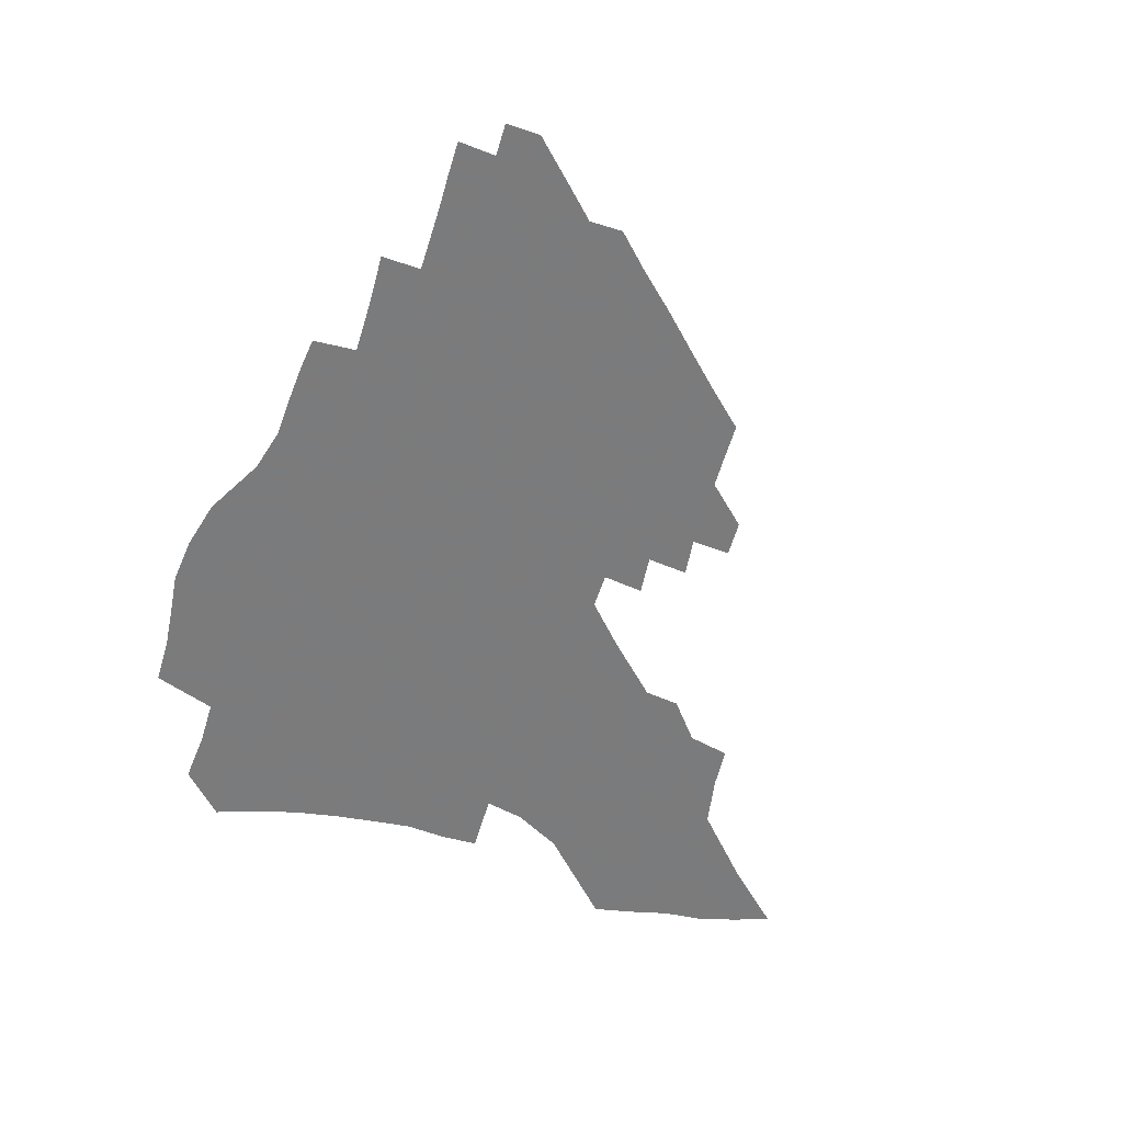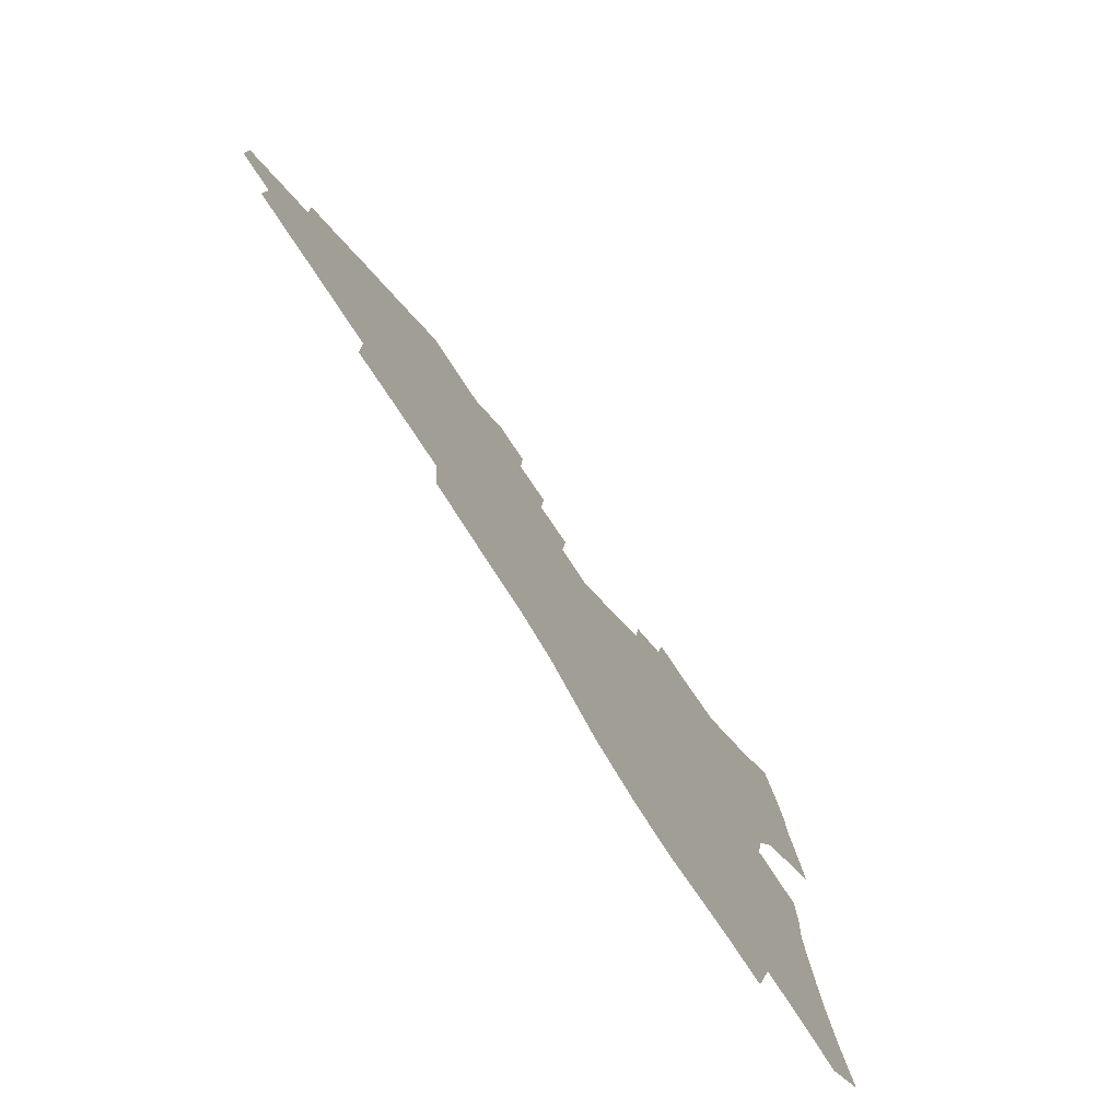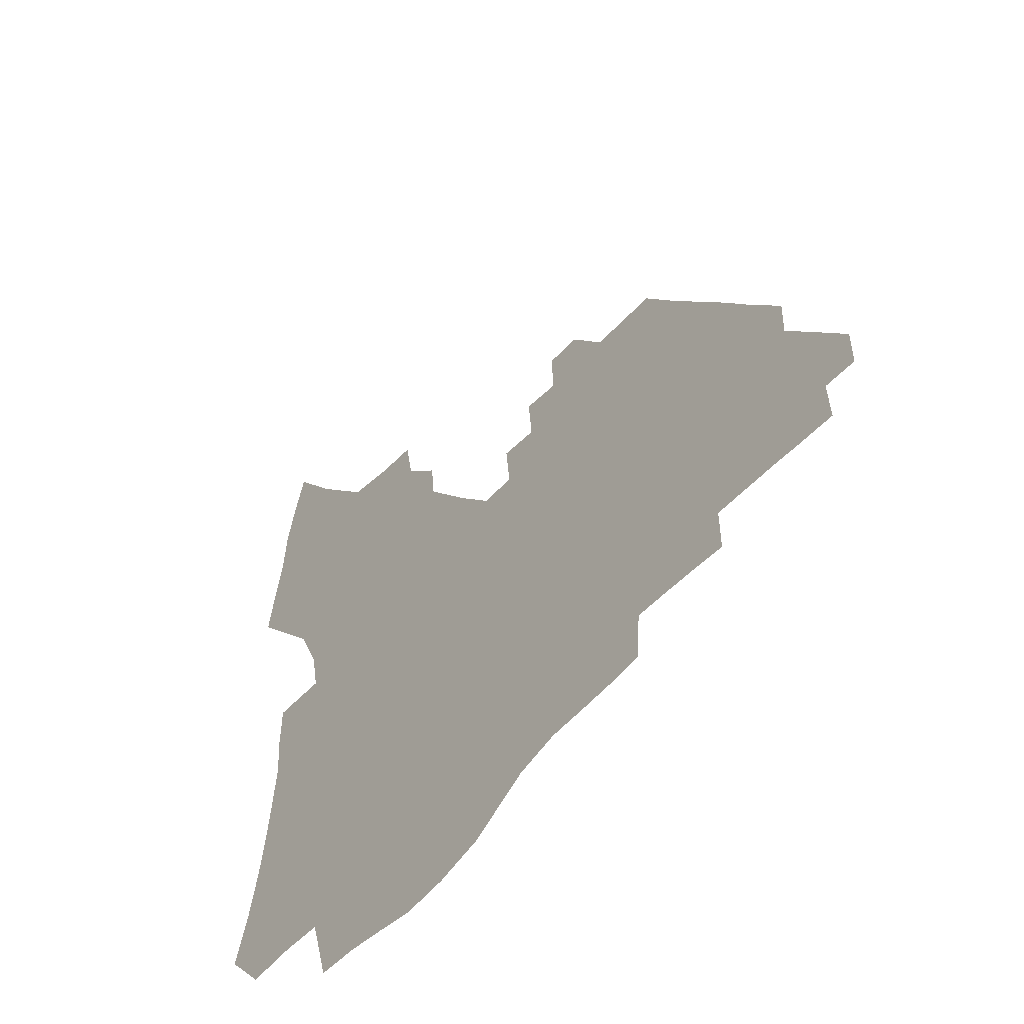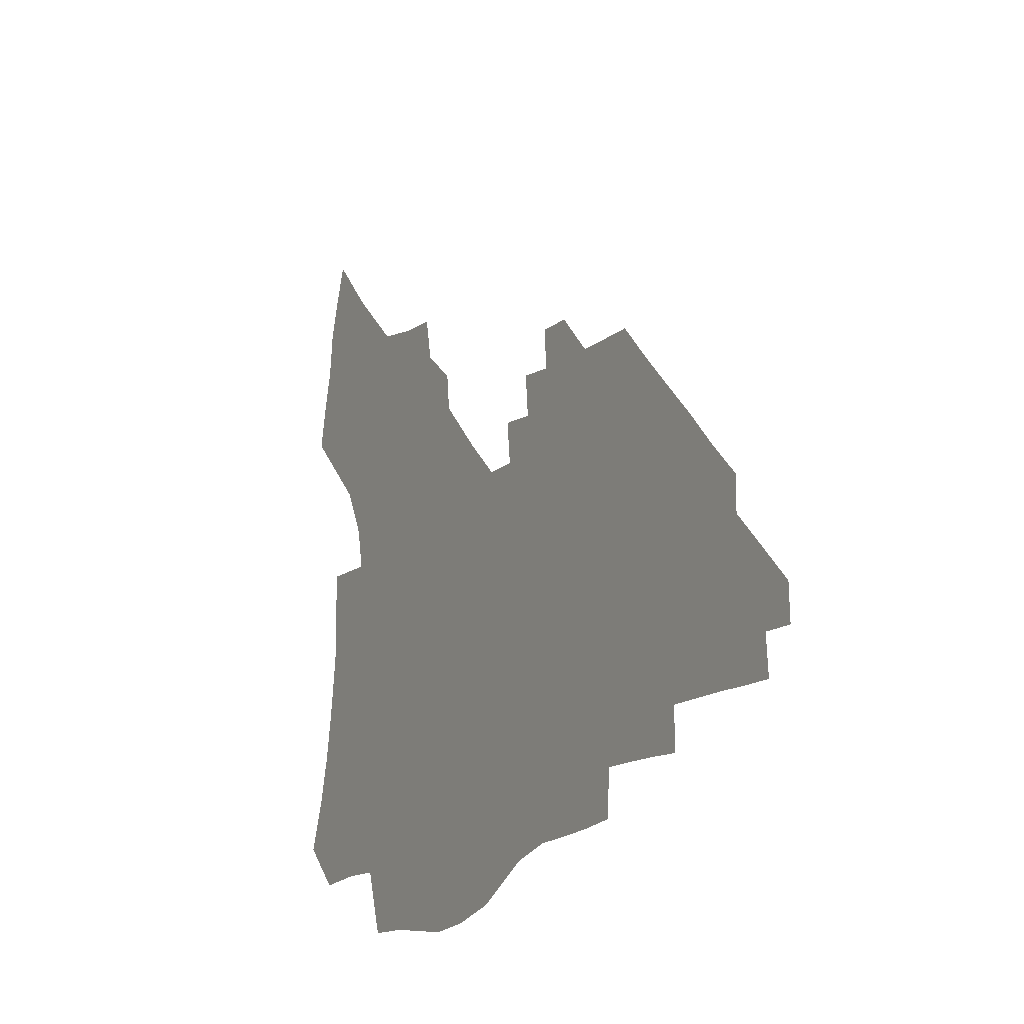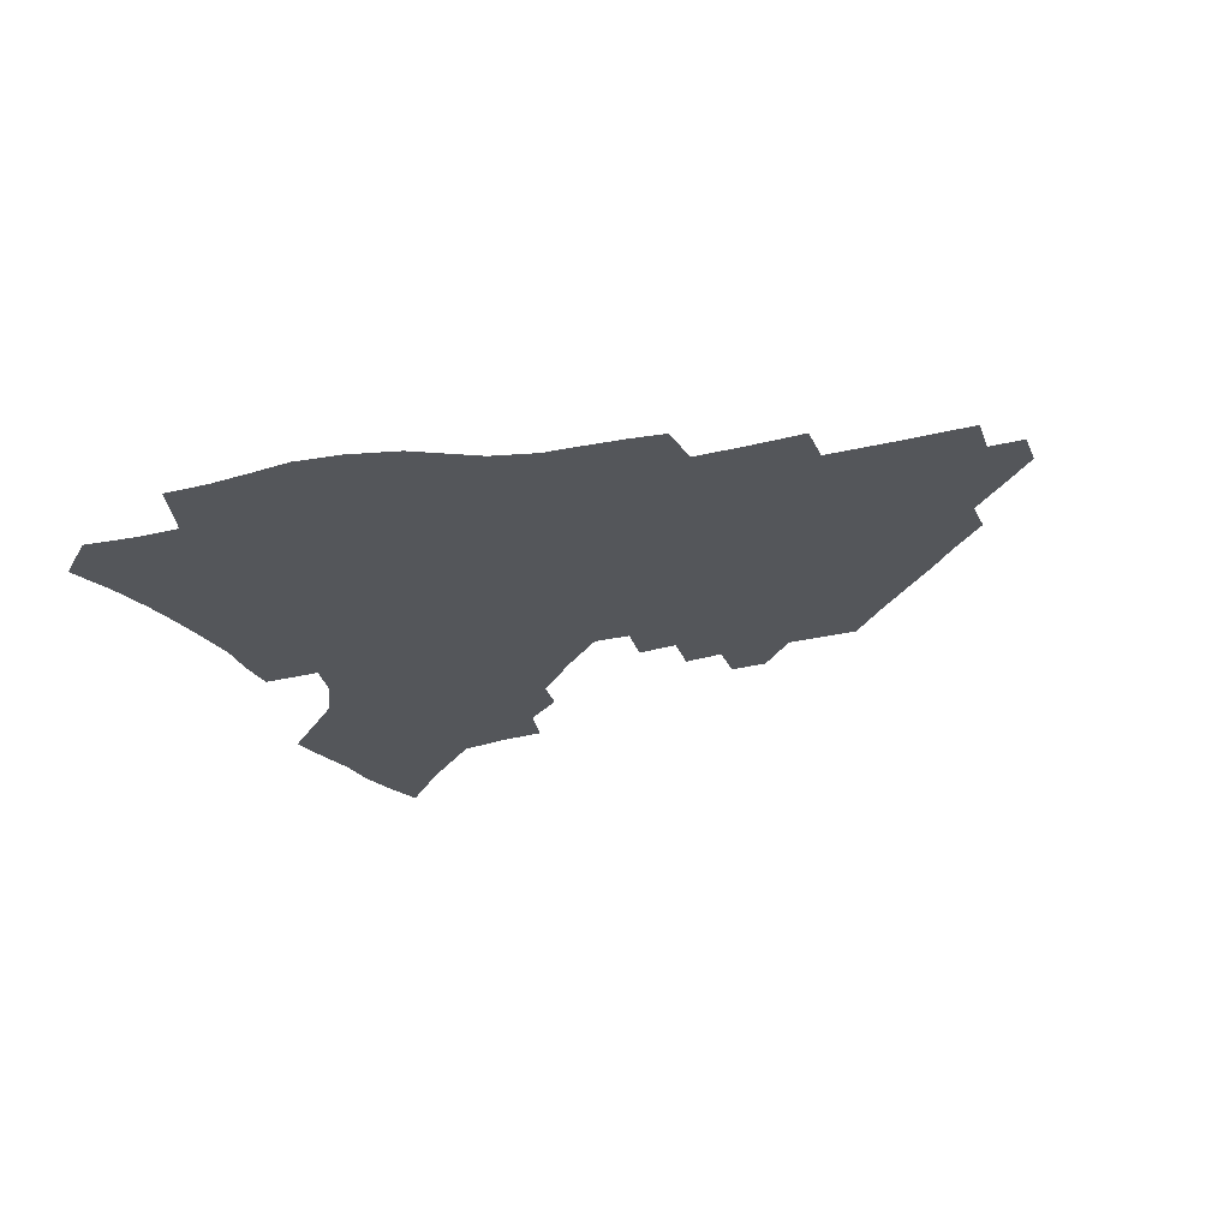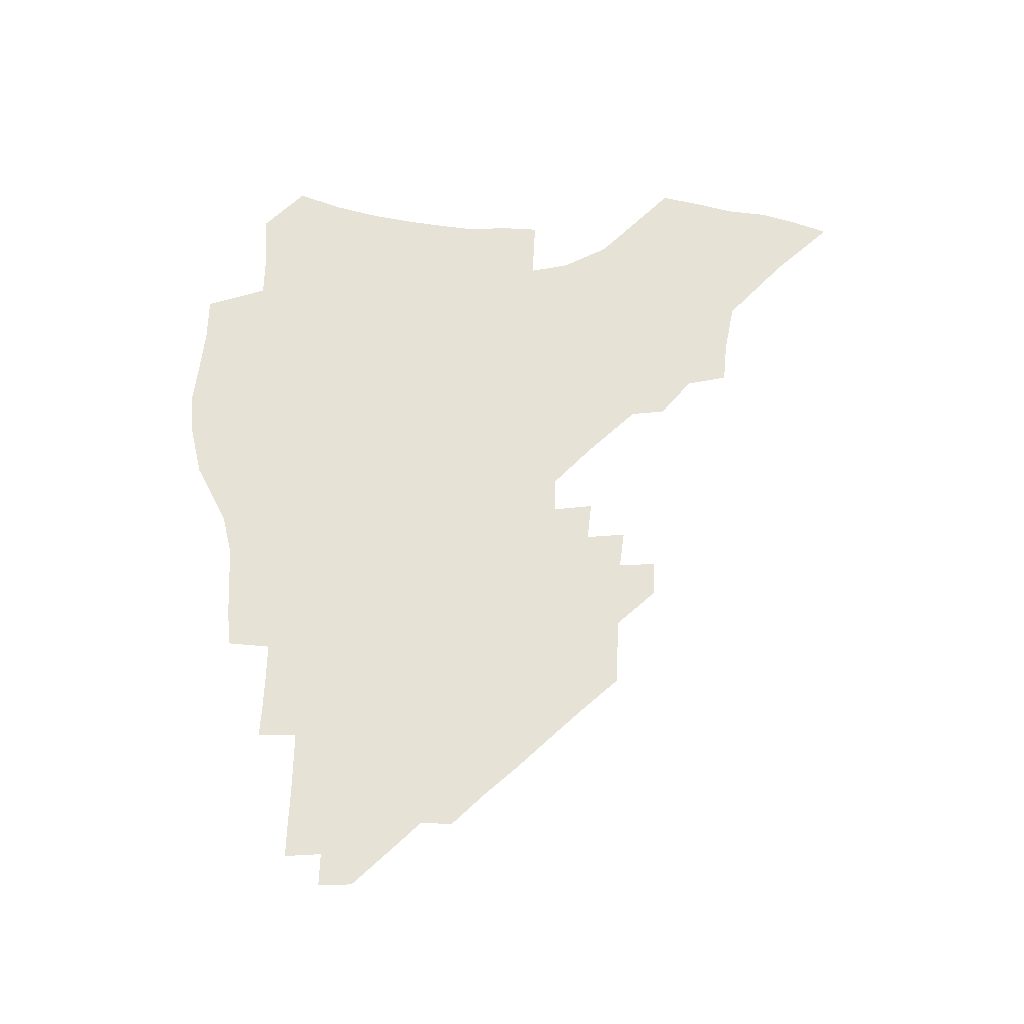
<metadata>
{"format":"obj","ext":"obj","renderer":"f3d","projection":"perspective","resolution":1024,"background":"white","views":[{"elev":-58.4,"azim":72.0,"up":"+Z"},{"elev":-75.3,"azim":122.9,"up":"+Y"},{"elev":-46.8,"azim":52.3,"up":"+Y"},{"elev":-15.7,"azim":60.9,"up":"+Y"},{"elev":-25.1,"azim":21.0,"up":"+Z"},{"elev":63.8,"azim":90.8,"up":"+Z"}]}
</metadata>
<code>
v 254.4 192 0
v 260.8 209.6 0
v 265 225.7 0
v 268 241.1 0
v 270.1 256.1 0
v 272 270.8 0
v 271.1 285.4 0
v 271.7 299.8 0
v 270.2 176.3 0
v 277.2 194.7 0
v 281.8 211.2 0
v 285.9 226.9 0
v 288.1 241.7 0
v 289.8 256.3 0
v 293.2 270.9 0
v 294.2 285 0
v 294.1 299 0
v 291.1 313.7 0
v 281.9 331.5 0
v 253.3 359.7 0
v 256.6 374.8 0
v 260.4 389.4 0
v 262 404.6 0
v 266.1 418.8 0
v 271 432.4 0
v 289.6 177.7 0
v 295.5 195.5 0
v 300.7 212.2 0
v 303.8 227.3 0
v 305.5 241.8 0
v 307.7 256.3 0
v 311.5 271 0
v 312.4 284.7 0
v 311.7 298.6 0
v 311.3 312.6 0
v 311.2 326.4 0
v 305.6 342.9 0
v 295.8 362.4 0
v 287.2 382 0
v 289.2 396.5 0
v 290.4 411.2 0
v 306.4 177.4 0
v 312.4 195.6 0
v 316.2 211.6 0
v 319 226.7 0
v 321.4 241.5 0
v 323.8 255.9 0
v 327.4 270.7 0
v 328.6 284.4 0
v 328.3 298.2 0
v 328.7 311.7 0
v 327.8 325.6 0
v 324.5 341 0
v 322.1 356 0
v 318.2 372.2 0
v 314.4 388.8 0
v 313.9 154.1 0
v 324 178.3 0
v 328.8 195.5 0
v 331.9 211.2 0
v 333.8 226 0
v 336.7 241 0
v 339.1 255.5 0
v 343.3 270.6 0
v 344.7 284.2 0
v 344.5 297.7 0
v 343.8 311.5 0
v 342.6 325.5 0
v 340 340.7 0
v 339.7 354.1 0
v 337.6 368.5 0
v 333.1 385.2 0
v 330.8 153.8 0
v 339.5 176.8 0
v 345.1 195.5 0
v 347.7 211.1 0
v 350.4 226.5 0
v 352.2 240.9 0
v 355.5 255.9 0
v 358.9 270.4 0
v 360.6 283.9 0
v 360.2 297.2 0
v 358.1 311.6 0
v 356.4 326.2 0
v 354.5 341.1 0
v 353.3 354.8 0
v 352.1 368.3 0
v 348.9 383.9 0
v 346.7 152.1 0
v 356.3 177.3 0
v 361.6 196 0
v 364.8 212.2 0
v 366.7 227.1 0
v 369.6 242.1 0
v 371.6 256.3 0
v 374 270.4 0
v 375 283.6 0
v 375.3 296.5 0
v 373.9 310.3 0
v 371.2 325.7 0
v 367.8 343.4 0
v 366.3 356.5 0
v 362.3 150.2 0
v 373.7 179 0
v 378.9 197.7 0
v 382 213.9 0
v 383.3 228.4 0
v 386.4 243.4 0
v 387.9 257.2 0
v 388.7 270.4 0
v 389.1 283.4 0
v 389.1 296.2 0
v 387.9 309.8 0
v 386.3 324 0
v 379.6 151.8 0
v 390.9 181 0
v 396.5 200.6 0
v 398.2 215.5 0
v 399.9 230 0
v 401.1 243.9 0
v 401.6 257.2 0
v 402.1 270.3 0
v 402.4 283.3 0
v 402 296.4 0
v 401.2 309.7 0
v 398.1 156.4 0
v 408.8 185.2 0
v 412.2 202.5 0
v 413.3 216.8 0
v 414.3 230.7 0
v 414.5 243.9 0
v 415.2 257.3 0
v 415.3 270.2 0
v 416.1 283.2 0
v 415.3 296.5 0
v 414.7 309.7 0
v 412.9 325 0
v 420.8 168.7 0
v 425.2 188.7 0
v 426.4 203.3 0
v 427.3 217.3 0
v 428.3 231.2 0
v 428.1 244.2 0
v 428.7 257.5 0
v 428.8 270.5 0
v 428.7 283.6 0
v 428.4 296.6 0
v 427.8 310.1 0
v 427.6 323.5 0
v 426.2 338.7 0
v 437 172.8 0
v 439.5 190.1 0
v 440.2 204.1 0
v 440.9 217.8 0
v 441.3 231.3 0
v 441.6 244.4 0
v 441.9 257.5 0
v 441.8 270.5 0
v 441.8 283.4 0
v 441.9 296.2 0
v 441.4 309.5 0
v 440.9 323.4 0
v 440.5 337 0
v 439.7 351.5 0
v 450.9 173.3 0
v 452.9 190.7 0
v 453.6 204.6 0
v 454.5 218.5 0
v 454.5 231.5 0
v 454.5 244.5 0
v 454.7 257.4 0
v 454.9 270.4 0
v 454.6 283.4 0
v 454.7 296.2 0
v 454.5 309.4 0
v 454.2 322.8 0
v 453.8 336.3 0
v 453.1 351 0
v 464.6 174.1 0
v 466.1 190.9 0
v 466.9 205.2 0
v 467.3 218.6 0
v 467.5 231.7 0
v 467.5 244.5 0
v 467.6 257.4 0
v 467.9 270.3 0
v 467.8 283 0
v 467.6 296.2 0
v 467.4 309.2 0
v 467.3 322.2 0
v 466.8 336 0
v 478.2 175.5 0
v 479.4 191.8 0
v 479.8 205.5 0
v 480 218.5 0
v 480.3 231.8 0
v 480.4 244.7 0
v 480.3 257.5 0
v 480.4 270.2 0
v 480.5 282.9 0
v 480.2 296.4 0
v 480.1 309.1 0
v 480 322 0
v 479.7 335.5 0
v 492.3 191.6 0
v 492.5 205.9 0
v 492.7 218.6 0
v 492.9 232 0
v 493.2 244.9 0
v 493 257.5 0
v 493.1 270.1 0
v 493 282.8 0
v 492.7 296.1 0
v 492.7 308.8 0
v 492.7 321.5 0
v 492.4 335.2 0
v 505.1 191.2 0
v 505.1 205.7 0
v 505.2 219 0
v 505.3 232.1 0
v 505.4 244.9 0
v 505.4 257.4 0
v 505.6 269.9 0
v 505.4 282.6 0
v 505.3 295.6 0
v 505.2 308.3 0
v 505.2 321 0
v 518 190.5 0
v 517.7 205.3 0
v 517.7 218.7 0
v 517.6 232 0
v 517.6 244.8 0
v 517.6 257.3 0
v 517.6 269.8 0
v 517.6 282.4 0
v 517.6 295.1 0
v 517.6 308 0
v 530.2 205.2 0
v 530 218.9 0
v 529.7 232.1 0
v 529.8 244.7 0
v 529.8 257.1 0
v 529.6 269.7 0
v 529.7 282.1 0
v 529.8 295.1 0
v 542.7 205 0
v 542.1 219 0
v 541.9 232 0
v 542 244.5 0
v 541.8 257.2 0
v 541.7 269.6 0
v 541.6 282 0
v 555.3 204.6 0
v 554.6 218.5 0
v 554.2 231.7 0
v 554 244.4 0
v 553.7 257.1 0
v 553.8 269.5 0
v 567.8 204.3 0
v 566.8 218.4 0
v 566.6 231.3 0
v 565.9 244.5 0
v 579.1 218.1 0
v 578.8 231 0
f 9 10 1
f 1 10 2
f 10 11 2
f 2 11 3
f 11 12 3
f 3 12 4
f 12 13 4
f 4 13 5
f 13 14 5
f 5 14 6
f 14 15 6
f 6 15 7
f 15 16 7
f 7 16 8
f 16 17 8
f 9 26 10
f 26 27 10
f 10 27 11
f 27 28 11
f 11 28 12
f 28 29 12
f 12 29 13
f 29 30 13
f 13 30 14
f 30 31 14
f 14 31 15
f 31 32 15
f 15 32 16
f 32 33 16
f 16 33 17
f 33 34 17
f 17 34 18
f 34 35 18
f 18 35 19
f 35 36 19
f 19 36 20
f 36 37 20
f 20 37 21
f 37 38 21
f 21 38 22
f 38 39 22
f 22 39 23
f 39 40 23
f 23 40 24
f 40 41 24
f 24 41 25
f 26 42 27
f 42 43 27
f 27 43 28
f 43 44 28
f 28 44 29
f 44 45 29
f 29 45 30
f 45 46 30
f 30 46 31
f 46 47 31
f 31 47 32
f 47 48 32
f 32 48 33
f 48 49 33
f 33 49 34
f 49 50 34
f 34 50 35
f 50 51 35
f 35 51 36
f 51 52 36
f 36 52 37
f 52 53 37
f 37 53 38
f 53 54 38
f 38 54 39
f 54 55 39
f 39 55 40
f 55 56 40
f 40 56 41
f 57 58 42
f 42 58 43
f 58 59 43
f 43 59 44
f 59 60 44
f 44 60 45
f 60 61 45
f 45 61 46
f 61 62 46
f 46 62 47
f 62 63 47
f 47 63 48
f 63 64 48
f 48 64 49
f 64 65 49
f 49 65 50
f 65 66 50
f 50 66 51
f 66 67 51
f 51 67 52
f 67 68 52
f 52 68 53
f 68 69 53
f 53 69 54
f 69 70 54
f 54 70 55
f 70 71 55
f 55 71 56
f 71 72 56
f 57 73 58
f 73 74 58
f 58 74 59
f 74 75 59
f 59 75 60
f 75 76 60
f 60 76 61
f 76 77 61
f 61 77 62
f 77 78 62
f 62 78 63
f 78 79 63
f 63 79 64
f 79 80 64
f 64 80 65
f 80 81 65
f 65 81 66
f 81 82 66
f 66 82 67
f 82 83 67
f 67 83 68
f 83 84 68
f 68 84 69
f 84 85 69
f 69 85 70
f 85 86 70
f 70 86 71
f 86 87 71
f 71 87 72
f 87 88 72
f 73 89 74
f 89 90 74
f 74 90 75
f 90 91 75
f 75 91 76
f 91 92 76
f 76 92 77
f 92 93 77
f 77 93 78
f 93 94 78
f 78 94 79
f 94 95 79
f 79 95 80
f 95 96 80
f 80 96 81
f 96 97 81
f 81 97 82
f 97 98 82
f 82 98 83
f 98 99 83
f 83 99 84
f 99 100 84
f 84 100 85
f 100 101 85
f 85 101 86
f 101 102 86
f 86 102 87
f 89 103 90
f 103 104 90
f 90 104 91
f 104 105 91
f 91 105 92
f 105 106 92
f 92 106 93
f 106 107 93
f 93 107 94
f 107 108 94
f 94 108 95
f 108 109 95
f 95 109 96
f 109 110 96
f 96 110 97
f 110 111 97
f 97 111 98
f 111 112 98
f 98 112 99
f 112 113 99
f 99 113 100
f 113 114 100
f 100 114 101
f 103 115 104
f 115 116 104
f 104 116 105
f 116 117 105
f 105 117 106
f 117 118 106
f 106 118 107
f 118 119 107
f 107 119 108
f 119 120 108
f 108 120 109
f 120 121 109
f 109 121 110
f 121 122 110
f 110 122 111
f 122 123 111
f 111 123 112
f 123 124 112
f 112 124 113
f 124 125 113
f 113 125 114
f 115 126 116
f 126 127 116
f 116 127 117
f 127 128 117
f 117 128 118
f 128 129 118
f 118 129 119
f 129 130 119
f 119 130 120
f 130 131 120
f 120 131 121
f 131 132 121
f 121 132 122
f 132 133 122
f 122 133 123
f 133 134 123
f 123 134 124
f 134 135 124
f 124 135 125
f 135 136 125
f 126 138 127
f 138 139 127
f 127 139 128
f 139 140 128
f 128 140 129
f 140 141 129
f 129 141 130
f 141 142 130
f 130 142 131
f 142 143 131
f 131 143 132
f 143 144 132
f 132 144 133
f 144 145 133
f 133 145 134
f 145 146 134
f 134 146 135
f 146 147 135
f 135 147 136
f 147 148 136
f 136 148 137
f 148 149 137
f 138 151 139
f 151 152 139
f 139 152 140
f 152 153 140
f 140 153 141
f 153 154 141
f 141 154 142
f 154 155 142
f 142 155 143
f 155 156 143
f 143 156 144
f 156 157 144
f 144 157 145
f 157 158 145
f 145 158 146
f 158 159 146
f 146 159 147
f 159 160 147
f 147 160 148
f 160 161 148
f 148 161 149
f 161 162 149
f 149 162 150
f 162 163 150
f 151 165 152
f 165 166 152
f 152 166 153
f 166 167 153
f 153 167 154
f 167 168 154
f 154 168 155
f 168 169 155
f 155 169 156
f 169 170 156
f 156 170 157
f 170 171 157
f 157 171 158
f 171 172 158
f 158 172 159
f 172 173 159
f 159 173 160
f 173 174 160
f 160 174 161
f 174 175 161
f 161 175 162
f 175 176 162
f 162 176 163
f 176 177 163
f 163 177 164
f 177 178 164
f 165 179 166
f 179 180 166
f 166 180 167
f 180 181 167
f 167 181 168
f 181 182 168
f 168 182 169
f 182 183 169
f 169 183 170
f 183 184 170
f 170 184 171
f 184 185 171
f 171 185 172
f 185 186 172
f 172 186 173
f 186 187 173
f 173 187 174
f 187 188 174
f 174 188 175
f 188 189 175
f 175 189 176
f 189 190 176
f 176 190 177
f 190 191 177
f 177 191 178
f 179 192 180
f 192 193 180
f 180 193 181
f 193 194 181
f 181 194 182
f 194 195 182
f 182 195 183
f 195 196 183
f 183 196 184
f 196 197 184
f 184 197 185
f 197 198 185
f 185 198 186
f 198 199 186
f 186 199 187
f 199 200 187
f 187 200 188
f 200 201 188
f 188 201 189
f 201 202 189
f 189 202 190
f 202 203 190
f 190 203 191
f 203 204 191
f 193 205 194
f 205 206 194
f 194 206 195
f 206 207 195
f 195 207 196
f 207 208 196
f 196 208 197
f 208 209 197
f 197 209 198
f 209 210 198
f 198 210 199
f 210 211 199
f 199 211 200
f 211 212 200
f 200 212 201
f 212 213 201
f 201 213 202
f 213 214 202
f 202 214 203
f 214 215 203
f 203 215 204
f 215 216 204
f 205 217 206
f 217 218 206
f 206 218 207
f 218 219 207
f 207 219 208
f 219 220 208
f 208 220 209
f 220 221 209
f 209 221 210
f 221 222 210
f 210 222 211
f 222 223 211
f 211 223 212
f 223 224 212
f 212 224 213
f 224 225 213
f 213 225 214
f 225 226 214
f 214 226 215
f 226 227 215
f 215 227 216
f 217 228 218
f 228 229 218
f 218 229 219
f 229 230 219
f 219 230 220
f 230 231 220
f 220 231 221
f 231 232 221
f 221 232 222
f 232 233 222
f 222 233 223
f 233 234 223
f 223 234 224
f 234 235 224
f 224 235 225
f 235 236 225
f 225 236 226
f 236 237 226
f 226 237 227
f 229 238 230
f 238 239 230
f 230 239 231
f 239 240 231
f 231 240 232
f 240 241 232
f 232 241 233
f 241 242 233
f 233 242 234
f 242 243 234
f 234 243 235
f 243 244 235
f 235 244 236
f 244 245 236
f 236 245 237
f 238 246 239
f 246 247 239
f 239 247 240
f 247 248 240
f 240 248 241
f 248 249 241
f 241 249 242
f 249 250 242
f 242 250 243
f 250 251 243
f 243 251 244
f 251 252 244
f 244 252 245
f 246 253 247
f 253 254 247
f 247 254 248
f 254 255 248
f 248 255 249
f 255 256 249
f 249 256 250
f 256 257 250
f 250 257 251
f 257 258 251
f 251 258 252
f 253 259 254
f 259 260 254
f 254 260 255
f 260 261 255
f 255 261 256
f 261 262 256
f 256 262 257
f 260 263 261
f 263 264 261
f 261 264 262

</code>
